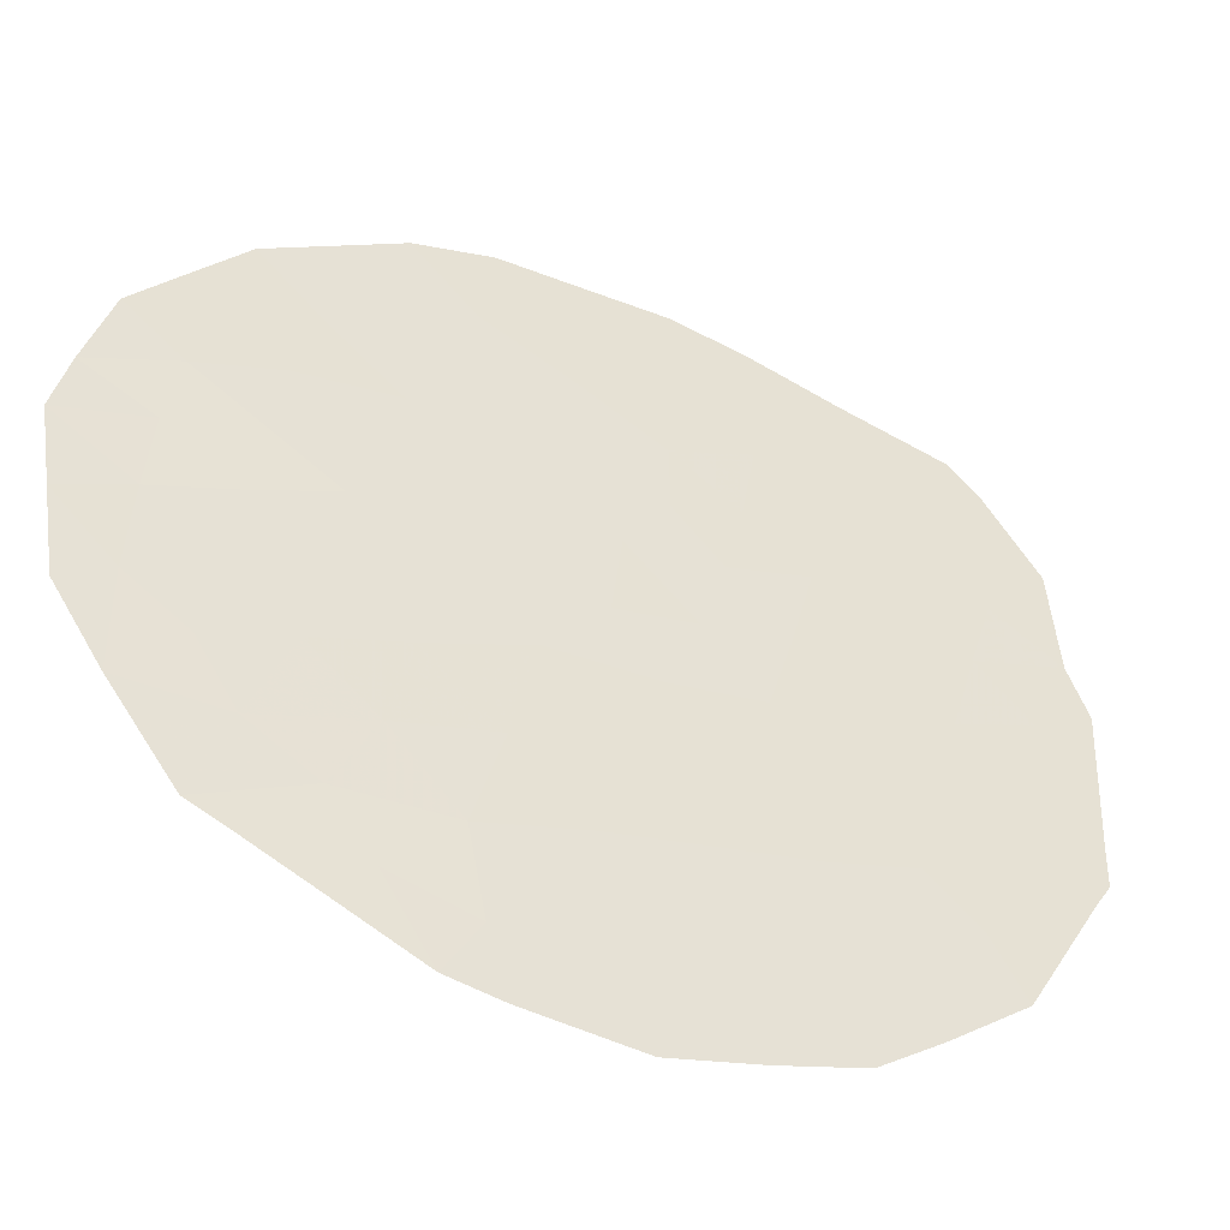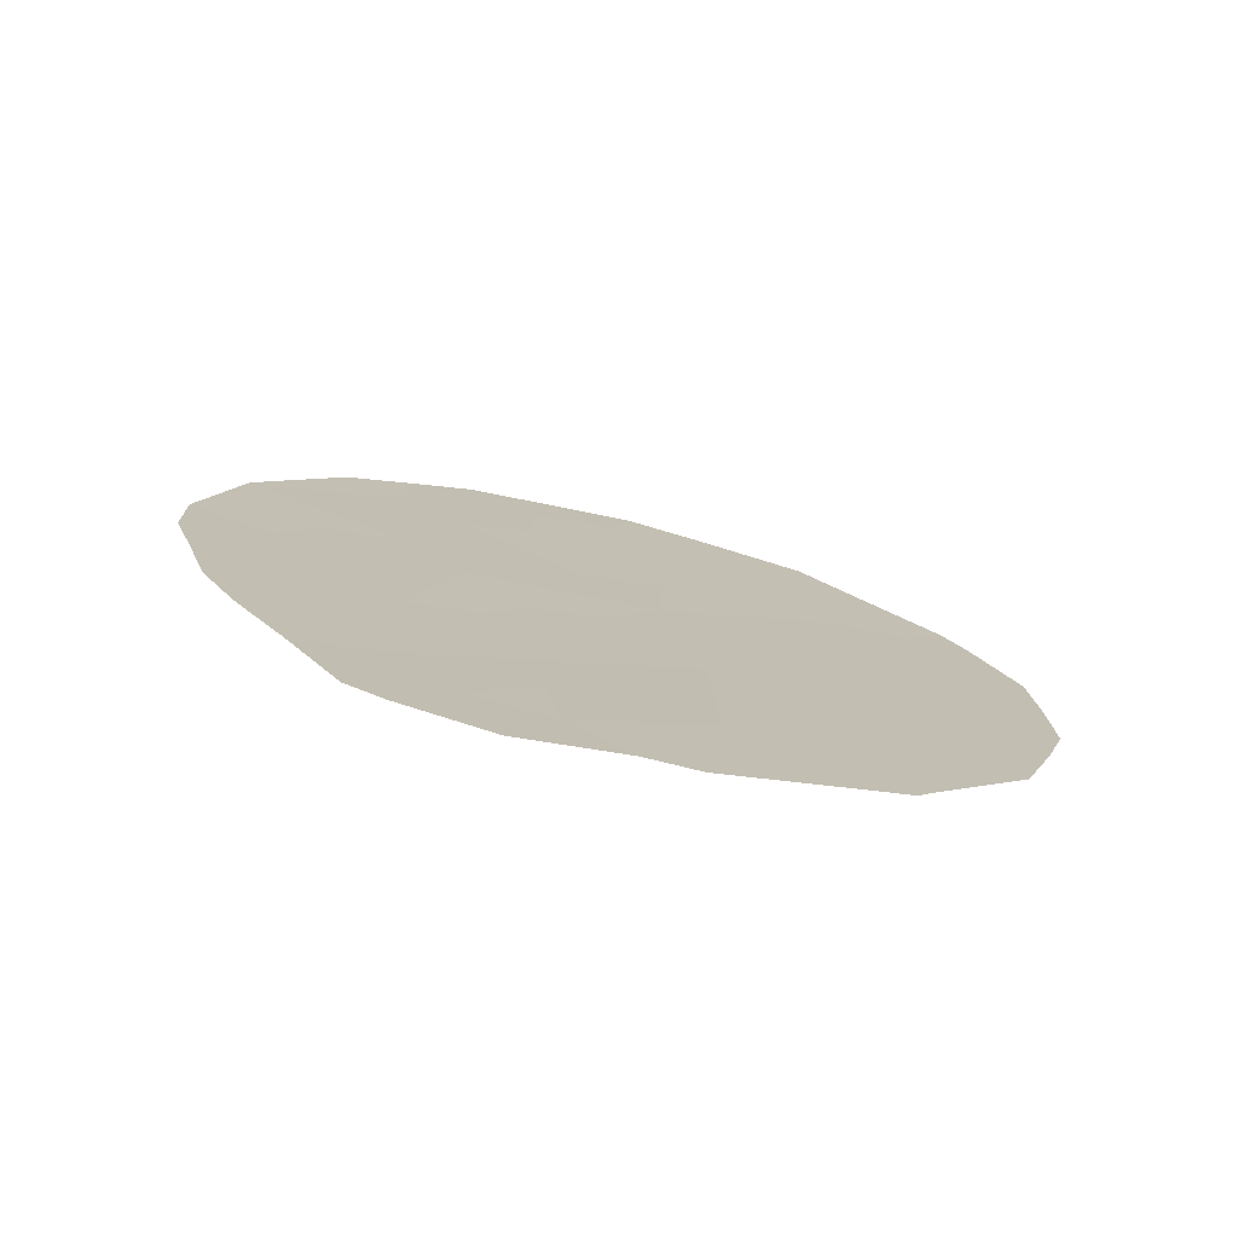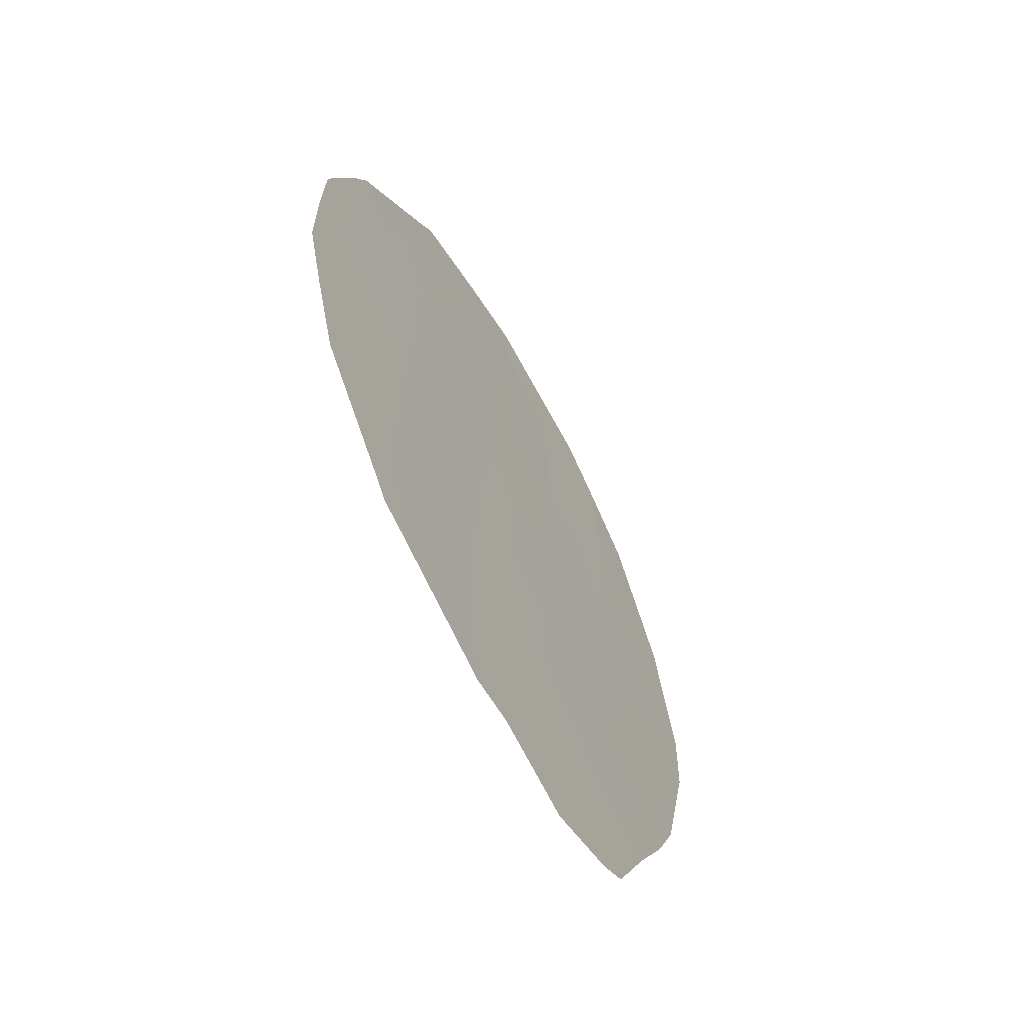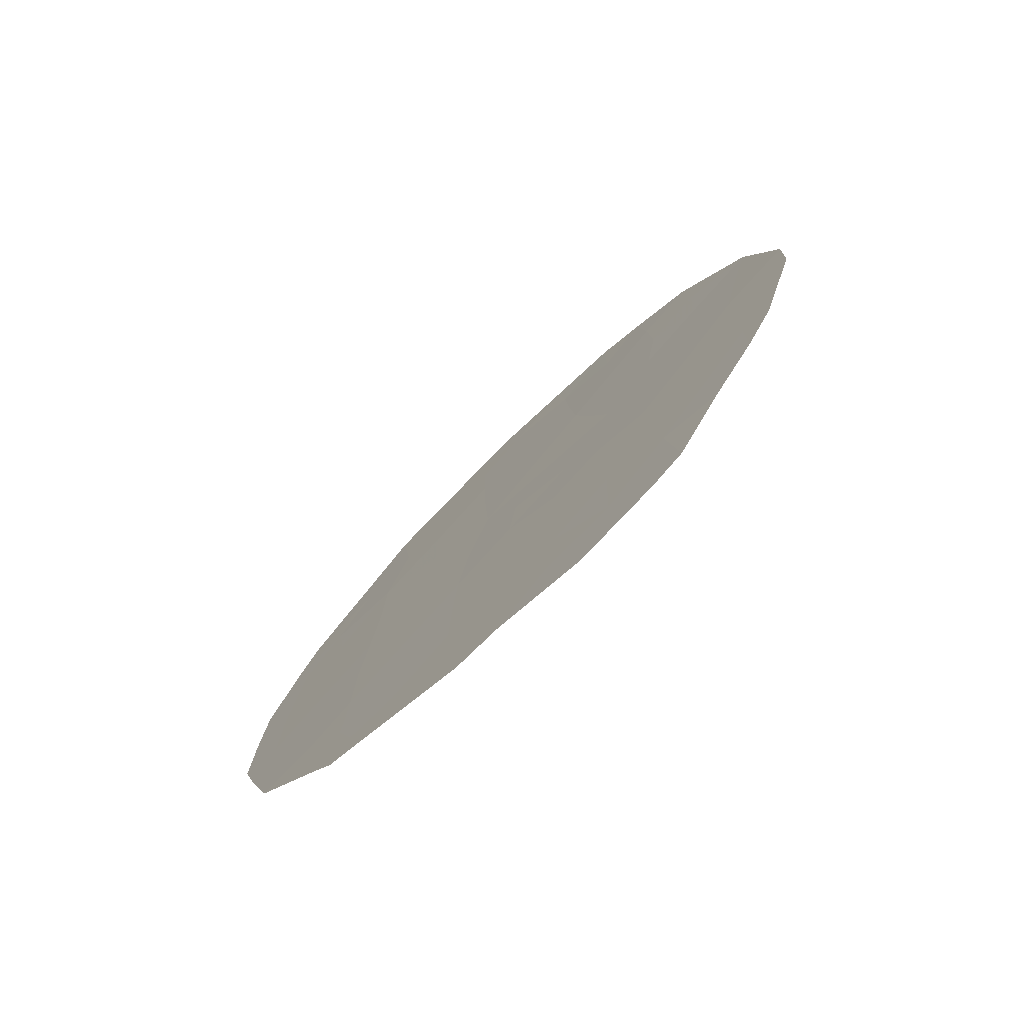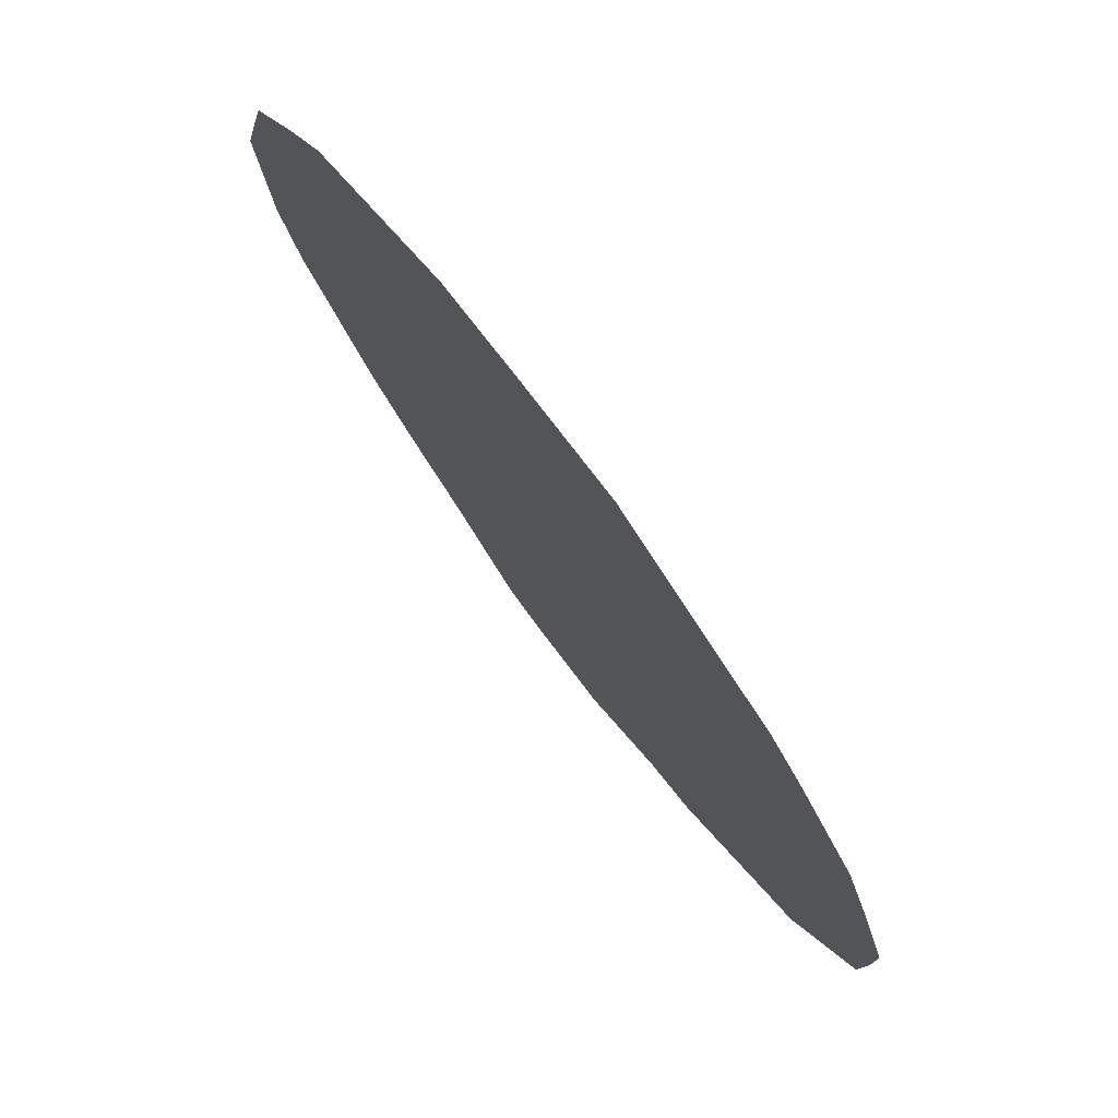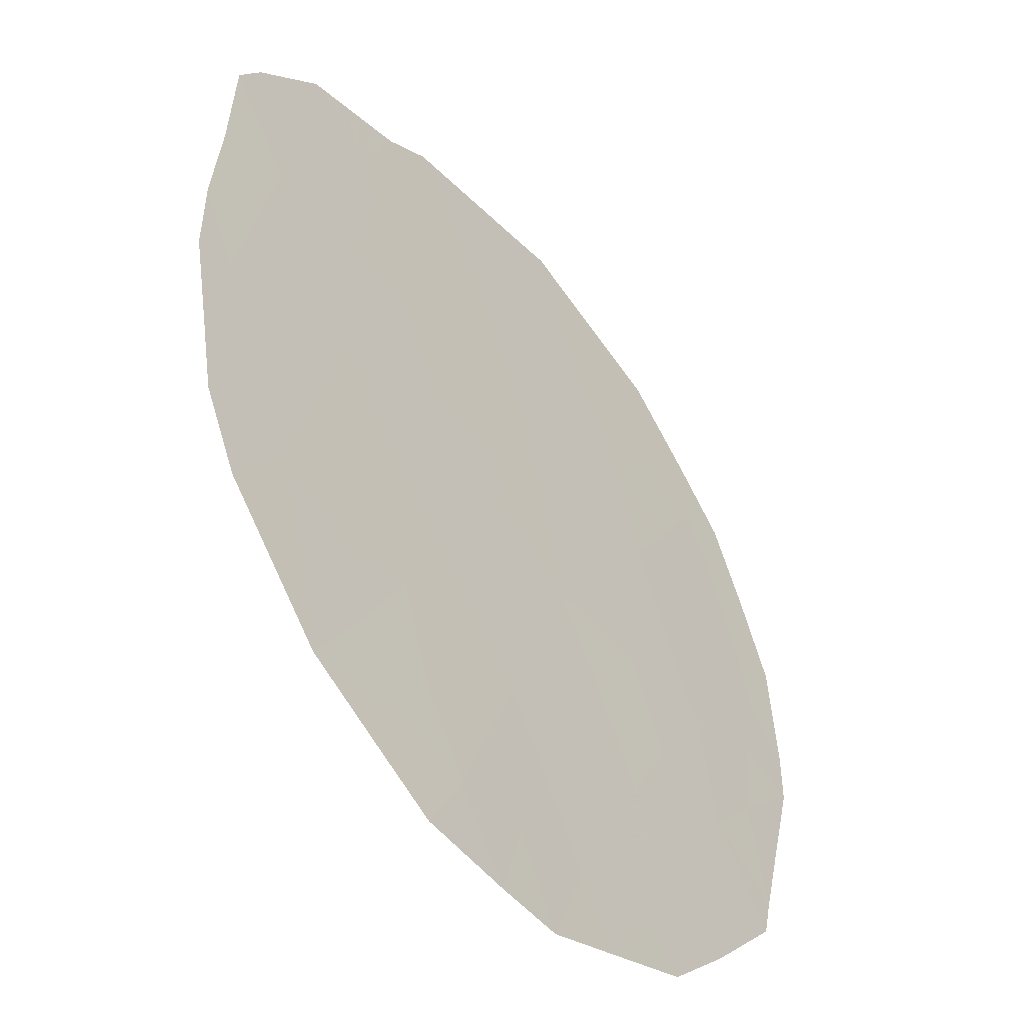
<metadata>
{"format":"obj","ext":"obj","renderer":"f3d","projection":"perspective","resolution":1024,"background":"white","views":[{"elev":-9.1,"azim":-120.6,"up":"+Z"},{"elev":-76.2,"azim":111.8,"up":"+Y"},{"elev":-59.6,"azim":-115.5,"up":"+Y"},{"elev":-76.2,"azim":-10.5,"up":"+Y"},{"elev":-27.0,"azim":-169.3,"up":"+Z"},{"elev":65.2,"azim":162.1,"up":"+Z"}]}
</metadata>
<code>
v -65.8 33.41 62.38
v -67.96 28.68 59.4
v -69.05 27.82 57.89
v -68.95 29.92 58
v -66.66 32.24 61.17
v -66.85 29.54 60.96
v -66.37 30.39 61.62
v -67.67 30.84 59.79
v -68.95 26.18 58.03
v -67 27.56 60.77
v -66.53 25.73 61.44
v -67.72 33.13 59.68
v -68.86 32.18 58.11
v -68.24 33.91 58.93
v -65.12 30.13 63.38
v -66.09 28.57 62.05
v -66.01 26.45 62.18
v -67.32 34.6 60.2
v -69.93 29.08 56.62
v -69.86 30.91 56.69
v -65.16 27.99 63.36
v -68.02 26.68 59.33
v -69.9 32.35 56.62
v -69.25 26.08 57.61
v -69.89 27.32 56.69
v -64.78 32.31 63.82
v -64.55 30.57 64.18
v -69.73 32.88 56.85
v -65.54 26.19 62.85
v -70.26 29.21 56.15
v -66.24 34.88 61.73
v -64.57 29.64 64.16
v -68.75 34.62 58.2
v -64.91 27.84 63.7
v -70.19 31.21 56.22
v -67.42 35.22 60.05
v -70.11 28.39 56.37
v -68.92 34.3 57.97
v -68.89 25.66 58.13
v -65.92 25.16 62.31
v -69.12 25.81 57.8
v -65.35 33.87 62.99
v -67.91 24.98 59.5
v -66.18 24.94 61.94
v -66.82 24.67 61.04
v -67.54 25 60.03
v -67.13 31.6 60.53
v -66.53 31.33 61.37
v -66.99 30.61 60.74
v -67.37 29.96 60.23
v -69.39 31.48 57.36
v -69.78 31.71 56.8
v -69.45 32.32 57.27
v -69.09 26.83 57.83
v -69.57 26.7 57.15
v -69.46 27.44 57.3
v -67.5 27.12 60.06
v -67.01 26.5 60.76
v -68.35 30.38 58.84
v -67.87 29.71 59.52
v -68.45 29.3 58.71
v -64.96 31.19 63.58
v -64.66 31.42 64
v -69.44 30.49 57.29
v -69.51 29.47 57.21
v -67.71 32.05 59.71
v -67.2 32.64 60.42
v -68.24 32.63 58.96
v -68.28 31.5 58.92
v -68.89 30.99 58.08
v -68.65 33.35 58.37
v -66.51 27 61.47
v -66.98 28.51 60.79
v -67.49 28.1 60.08
v -67.43 29.06 60.15
v -66.53 28.02 61.43
v -66.54 28.83 61.41
v -65.57 27.21 62.79
v -65.17 27.08 63.35
v -66.04 27.57 62.12
v -66.2 31.98 61.83
v -65.89 31.28 62.28
v -65.4 30.92 62.97
v -65.33 31.84 63.06
v -66.23 32.83 61.78
v -66.71 33.21 61.08
v -66.25 33.84 61.73
v -66.74 34.2 61.02
v -68.57 27.15 58.56
v -67.23 33.65 60.35
v -68 27.67 59.35
v -65.75 30.23 62.48
v -65.62 29.28 62.7
v -66.2 29.47 61.87
v -66.8 35.04 60.93
v -67.73 34.1 59.64
v -69.62 28.35 57.07
v -65.77 32.38 62.43
v -69.92 29.95 56.62
v -70.24 30.2 56.16
v -65.58 28.25 62.76
v -69.3 33.63 57.44
v -65.33 32.85 63.04
v -65.09 33.15 63.38
v -67.99 25.73 59.38
v -68.4 25.32 58.81
v -65.1 29.04 63.42
v -64.73 28.81 63.95
v -69.02 28.86 57.91
v -68.51 28.25 58.64
v -65.86 34.47 62.27
v -67.54 26.1 60.02
v -68.01 34.98 59.22
v -67.12 25.58 60.62
v -69.13 33.11 57.69
v -68.54 26.21 58.6
f 47 48 49
f 6 50 49
f 51 52 53
f 54 55 56
f 112 57 58
f 59 60 61
f 62 26 63
f 64 65 99
f 66 67 47
f 68 66 69
f 59 70 69
f 71 13 115
f 11 58 72
f 73 74 75
f 76 73 77
f 72 76 80
f 81 82 48
f 62 83 84
f 68 71 14
f 85 86 87
f 51 70 64
f 15 27 32
f 67 90 86
f 21 34 79
f 74 57 91
f 83 92 82
f 93 94 92
f 94 77 6
f 60 50 75
f 18 95 88
f 18 90 96
f 19 97 37
f 85 98 81
f 14 71 33
f 99 30 100
f 9 39 41
f 78 80 101
f 9 41 24
f 115 28 102
f 103 42 104
f 103 84 98
f 116 105 106
f 107 32 108
f 107 101 93
f 97 65 109
f 91 89 110
f 22 112 105
f 19 37 30
f 11 45 114
f 61 110 109
f 14 33 113
f 8 47 49
f 47 5 48
f 49 48 7
f 7 6 49
f 49 50 8
f 13 51 53
f 51 20 52
f 53 52 23
f 28 53 23
f 24 54 9
f 3 54 56
f 54 24 55
f 56 55 25
f 11 114 58
f 112 22 57
f 58 57 10
f 4 59 61
f 59 8 60
f 61 60 2
f 15 62 27
f 63 27 62
f 20 64 99
f 64 4 65
f 99 65 19
f 8 66 47
f 66 12 67
f 47 67 5
f 13 68 69
f 68 12 66
f 69 66 8
f 8 59 69
f 59 4 70
f 69 70 13
f 38 71 115
f 115 53 28
f 17 11 72
f 72 58 10
f 6 73 75
f 73 10 74
f 75 74 2
f 16 76 77
f 76 10 73
f 77 73 6
f 79 78 21
f 17 78 29
f 79 29 78
f 17 72 80
f 72 10 76
f 80 76 16
f 5 81 48
f 48 82 7
f 26 62 84
f 62 15 83
f 84 83 82
f 12 68 14
f 68 13 71
f 1 85 87
f 85 5 86
f 87 86 88
f 87 88 31
f 87 111 1
f 111 87 31
f 20 51 64
f 51 13 70
f 64 70 4
f 3 89 54
f 89 22 116
f 5 67 86
f 67 12 90
f 86 90 88
f 2 74 91
f 74 10 57
f 91 57 22
f 83 15 92
f 82 92 7
f 15 93 92
f 93 16 94
f 92 94 7
f 7 94 6
f 94 16 77
f 2 60 75
f 60 8 50
f 75 50 6
f 20 35 52
f 23 52 35
f 18 36 95
f 88 95 31
f 18 88 90
f 96 90 12
f 97 3 56
f 97 56 25
f 97 25 37
f 5 85 81
f 85 1 98
f 81 98 82
f 30 99 19
f 20 99 100
f 100 35 20
f 17 29 40
f 21 78 101
f 78 17 80
f 101 80 16
f 33 71 38
f 102 38 115
f 42 103 1
f 104 26 103
f 1 103 98
f 103 26 84
f 98 84 82
f 116 22 105
f 106 105 43
f 9 116 39
f 106 39 116
f 11 17 40
f 44 11 40
f 11 44 45
f 34 21 108
f 107 108 21
f 107 21 101
f 93 101 16
f 3 97 109
f 97 19 65
f 109 65 4
f 2 91 110
f 91 22 89
f 110 89 3
f 111 42 1
f 112 46 105
f 43 105 46
f 4 61 109
f 61 2 110
f 109 110 3
f 18 96 113
f 113 36 18
f 14 113 96
f 14 96 12
f 114 45 46
f 114 112 58
f 15 32 107
f 114 46 112
f 9 89 116
f 115 13 53
f 15 107 93
f 54 89 9

</code>
